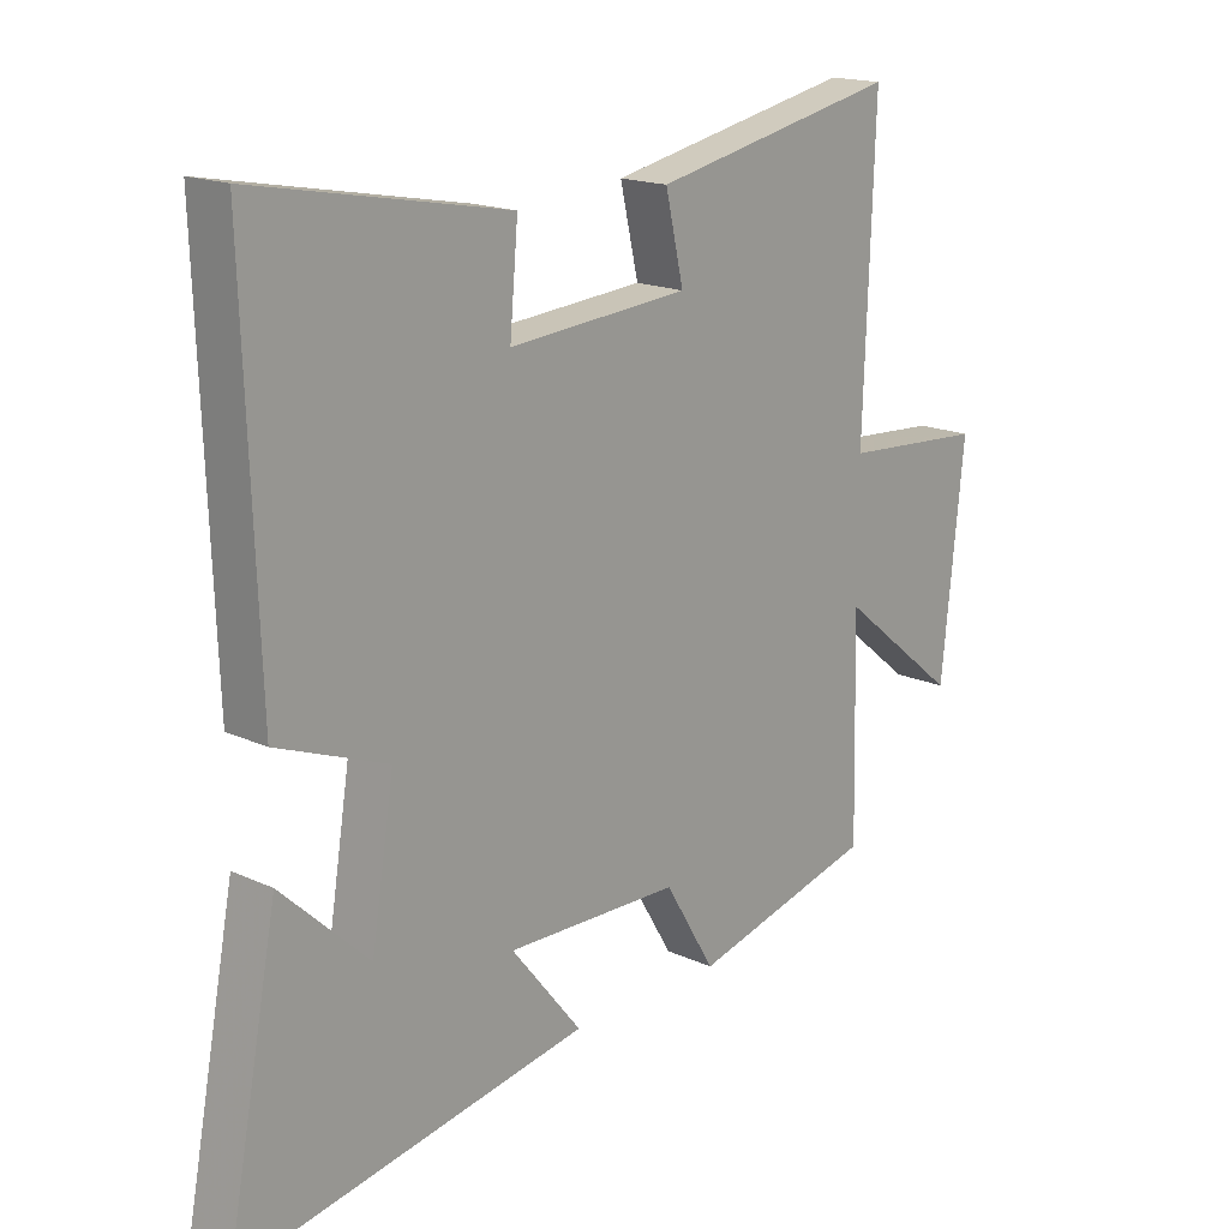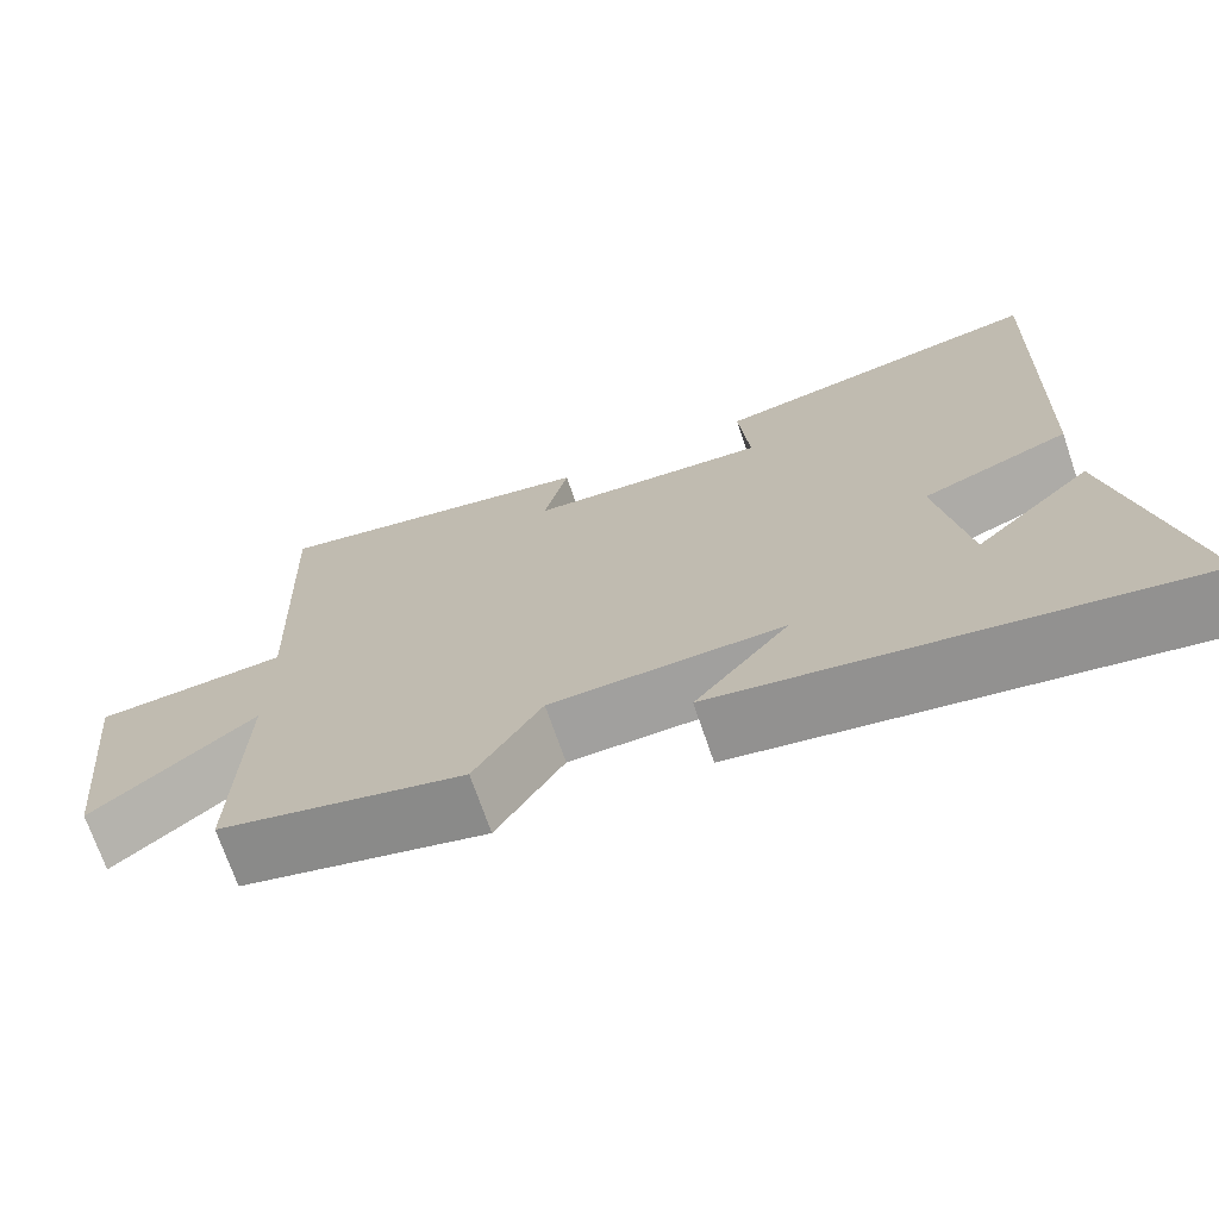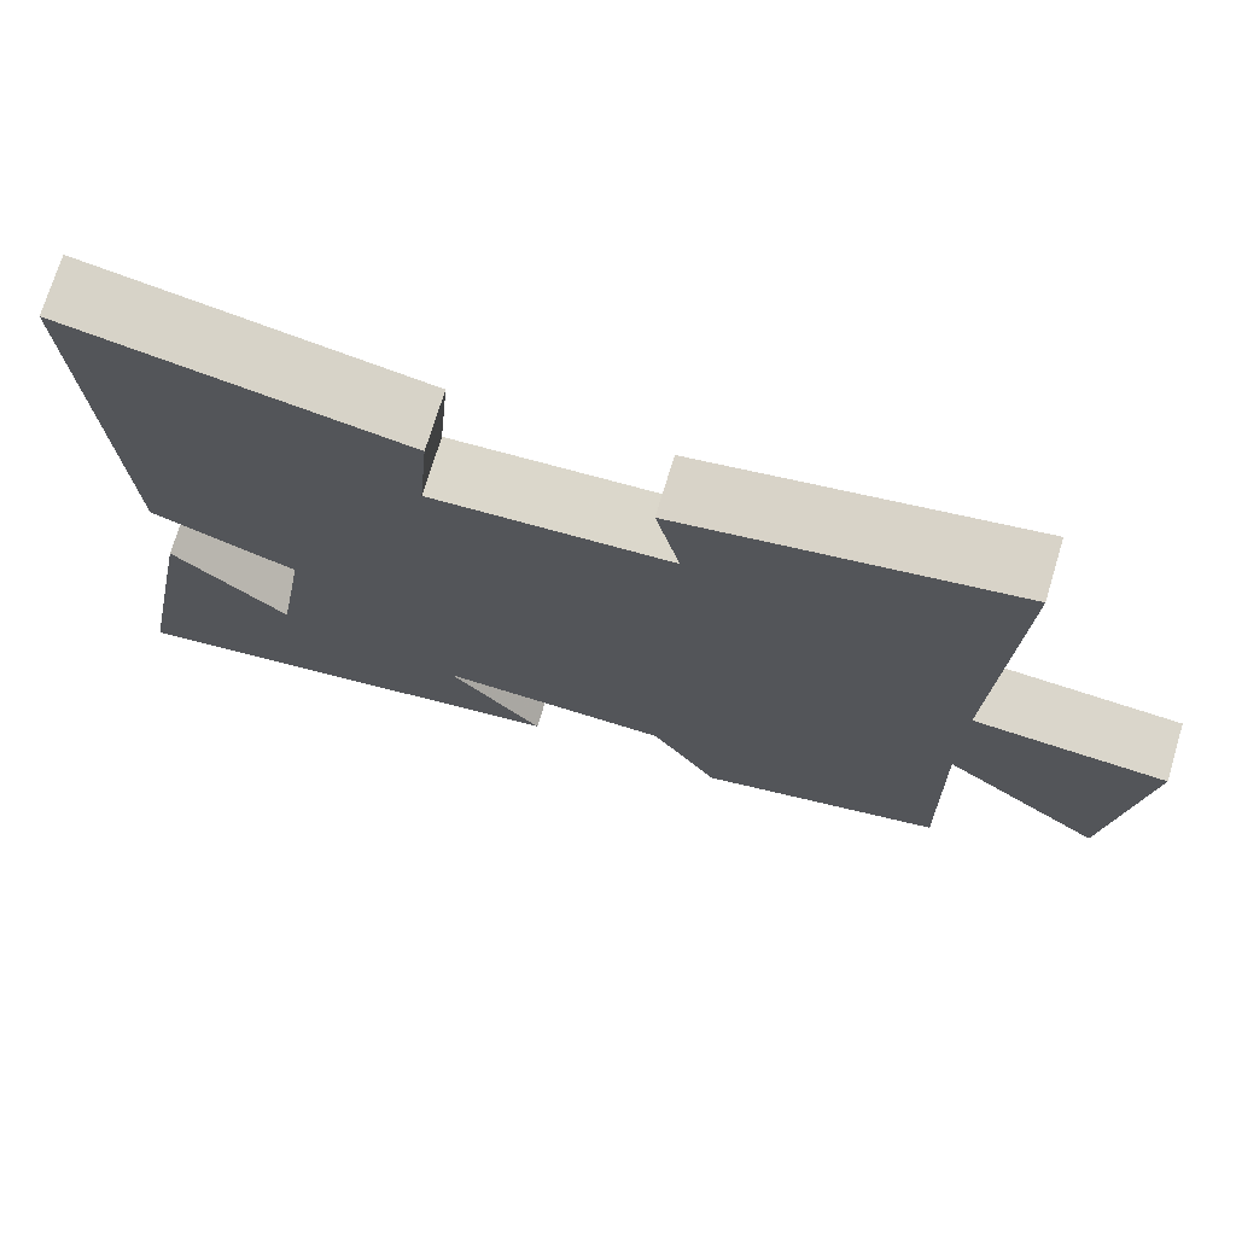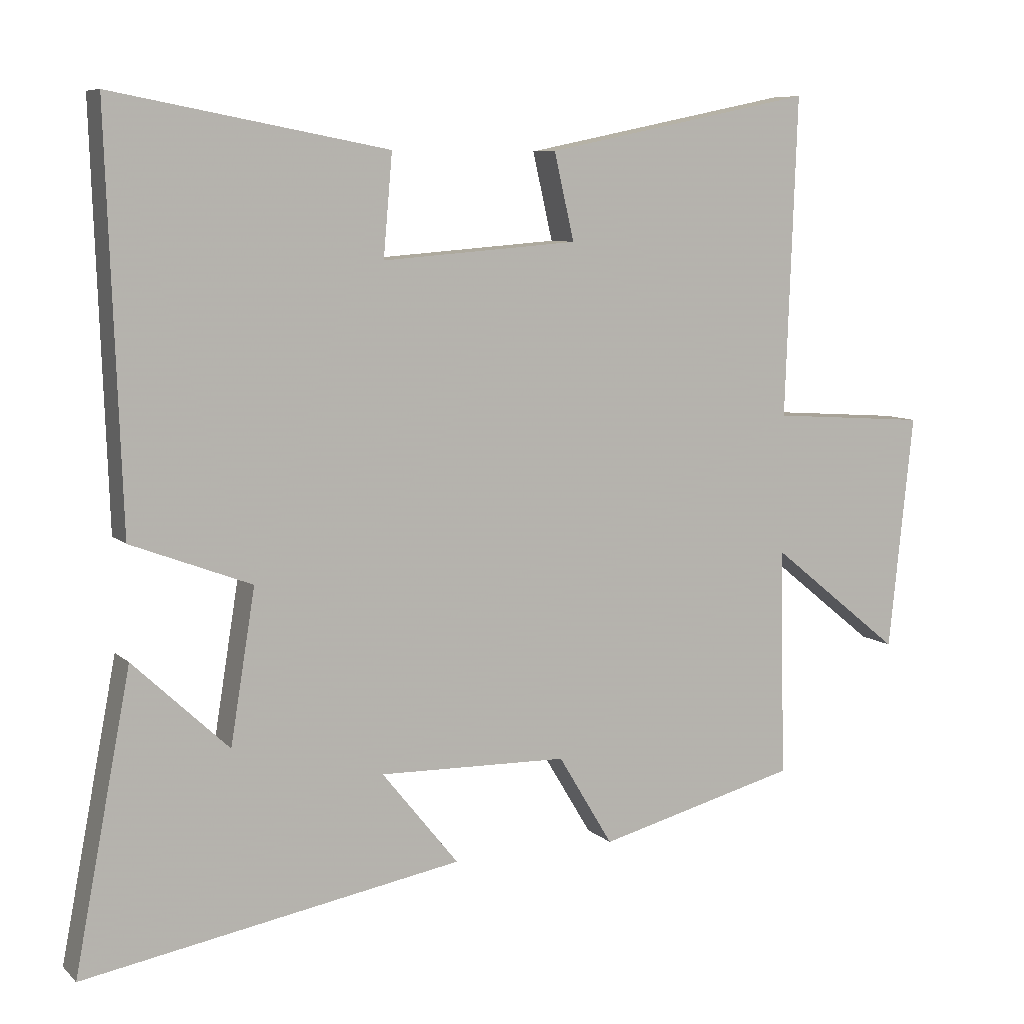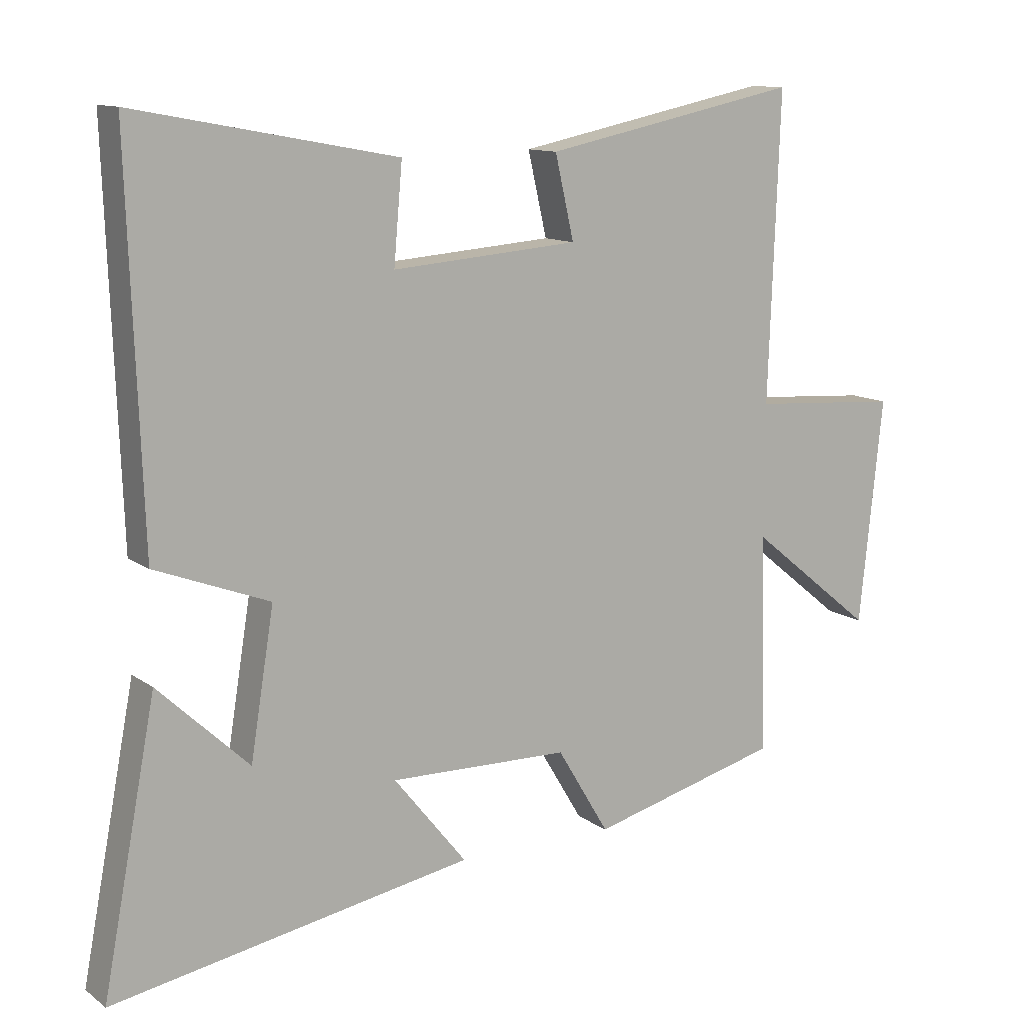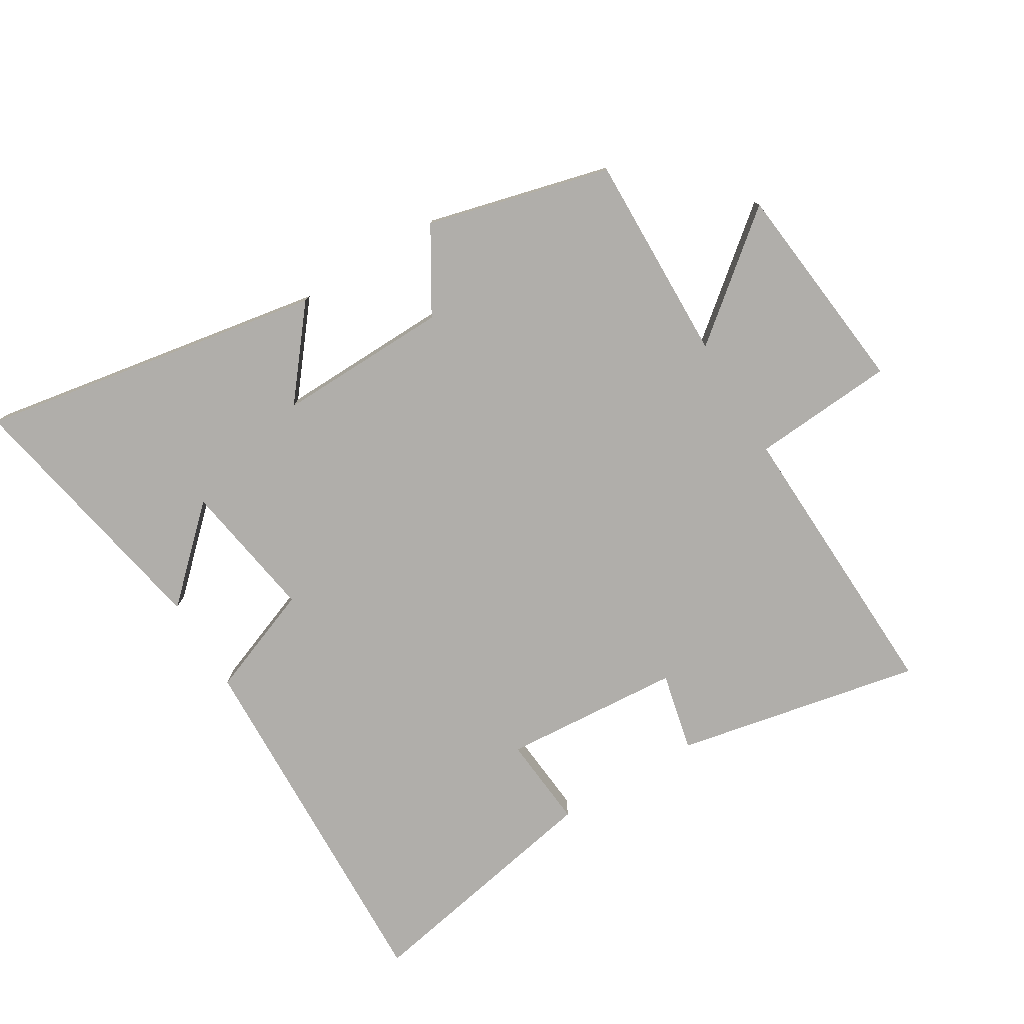
<metadata>
{"format":"obj","ext":"obj","renderer":"f3d","projection":"perspective","resolution":1024,"background":"white","views":[{"elev":17.3,"azim":132.2,"up":"+Z"},{"elev":-71.2,"azim":18.9,"up":"+Z"},{"elev":73.2,"azim":-163.1,"up":"+Z"},{"elev":7.9,"azim":155.2,"up":"+Z"},{"elev":11.9,"azim":147.9,"up":"+Z"},{"elev":-77.8,"azim":-148.7,"up":"+Y"}]}
</metadata>
<code>
v 0.582 0.07 -0.598
v 0.029 0.07 -0.5
v 0.141 0.07 -0.361
v -0.135 0.07 -0.367
v -0.215 0.07 -0.5
v -0.508 0.07 -0.424
v -0.5 0.07 -0.089
v -0.693 0.07 -0.245
v -0.729 0.07 0.099
v -0.5 0.07 0.115
v -0.517 0.07 0.581
v -0.123 0.07 0.5
v -0.152 0.07 0.374
v 0.134 0.07 0.352
v 0.121 0.07 0.5
v 0.521 0.07 0.575
v 0.5 0.07 -0.013
v 0.325 0.07 -0.08
v 0.361 0.07 -0.302
v 0.5 0.07 -0.171
v 0.582 0 -0.598
v 0.029 0 -0.5
v 0.141 0 -0.361
v -0.135 0 -0.367
v -0.215 0 -0.5
v -0.508 0 -0.424
v -0.5 0 -0.089
v -0.693 0 -0.245
v -0.729 0 0.099
v -0.5 0 0.115
v -0.517 0 0.581
v -0.123 0 0.5
v -0.152 0 0.374
v 0.134 0 0.352
v 0.121 0 0.5
v 0.521 0 0.575
v 0.5 0 -0.013
v 0.325 0 -0.08
v 0.361 0 -0.302
v 0.5 0 -0.171
f 19 20 1
f 16 17 18
f 15 16 18
f 14 15 18
f 13 14 18 19
f 10 11 12 13
f 10 13 19 1
f 7 8 9 10
f 4 5 6 7
f 3 4 7 10
f 1 2 3
f 1 3 10
f 21 40 39
f 38 37 36
f 38 36 35
f 38 35 34
f 39 38 34 33
f 33 32 31 30
f 21 39 33 30
f 30 29 28 27
f 27 26 25 24
f 30 27 24 23
f 23 22 21
f 30 23 21
f 1 21 22 2
f 2 22 23 3
f 3 23 24 4
f 4 24 25 5
f 5 25 26 6
f 6 26 27 7
f 7 27 28 8
f 8 28 29 9
f 9 29 30 10
f 10 30 31 11
f 11 31 32 12
f 12 32 33 13
f 13 33 34 14
f 14 34 35 15
f 15 35 36 16
f 16 36 37 17
f 17 37 38 18
f 18 38 39 19
f 19 39 40 20
f 20 40 21 1

</code>
